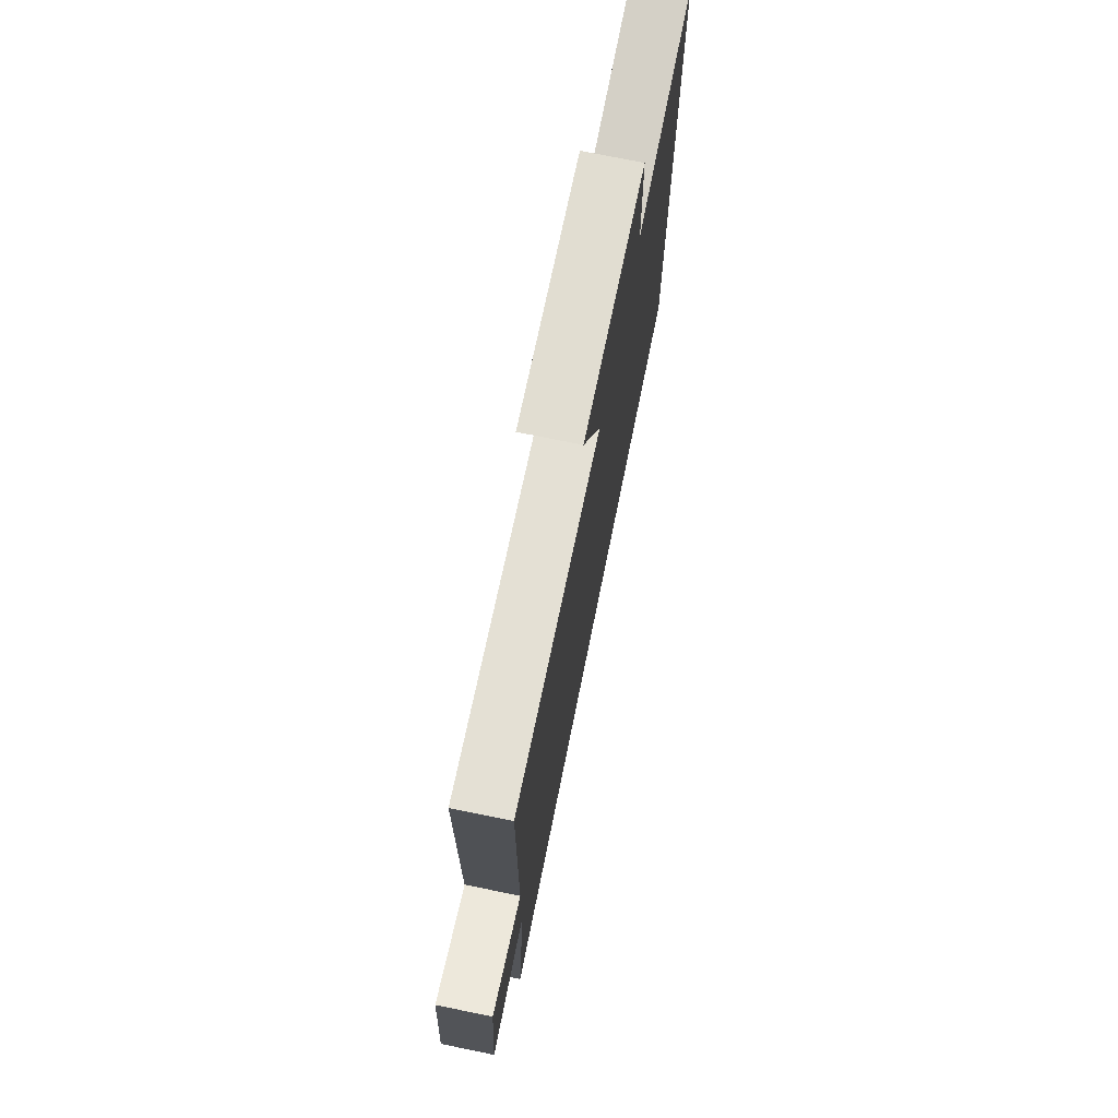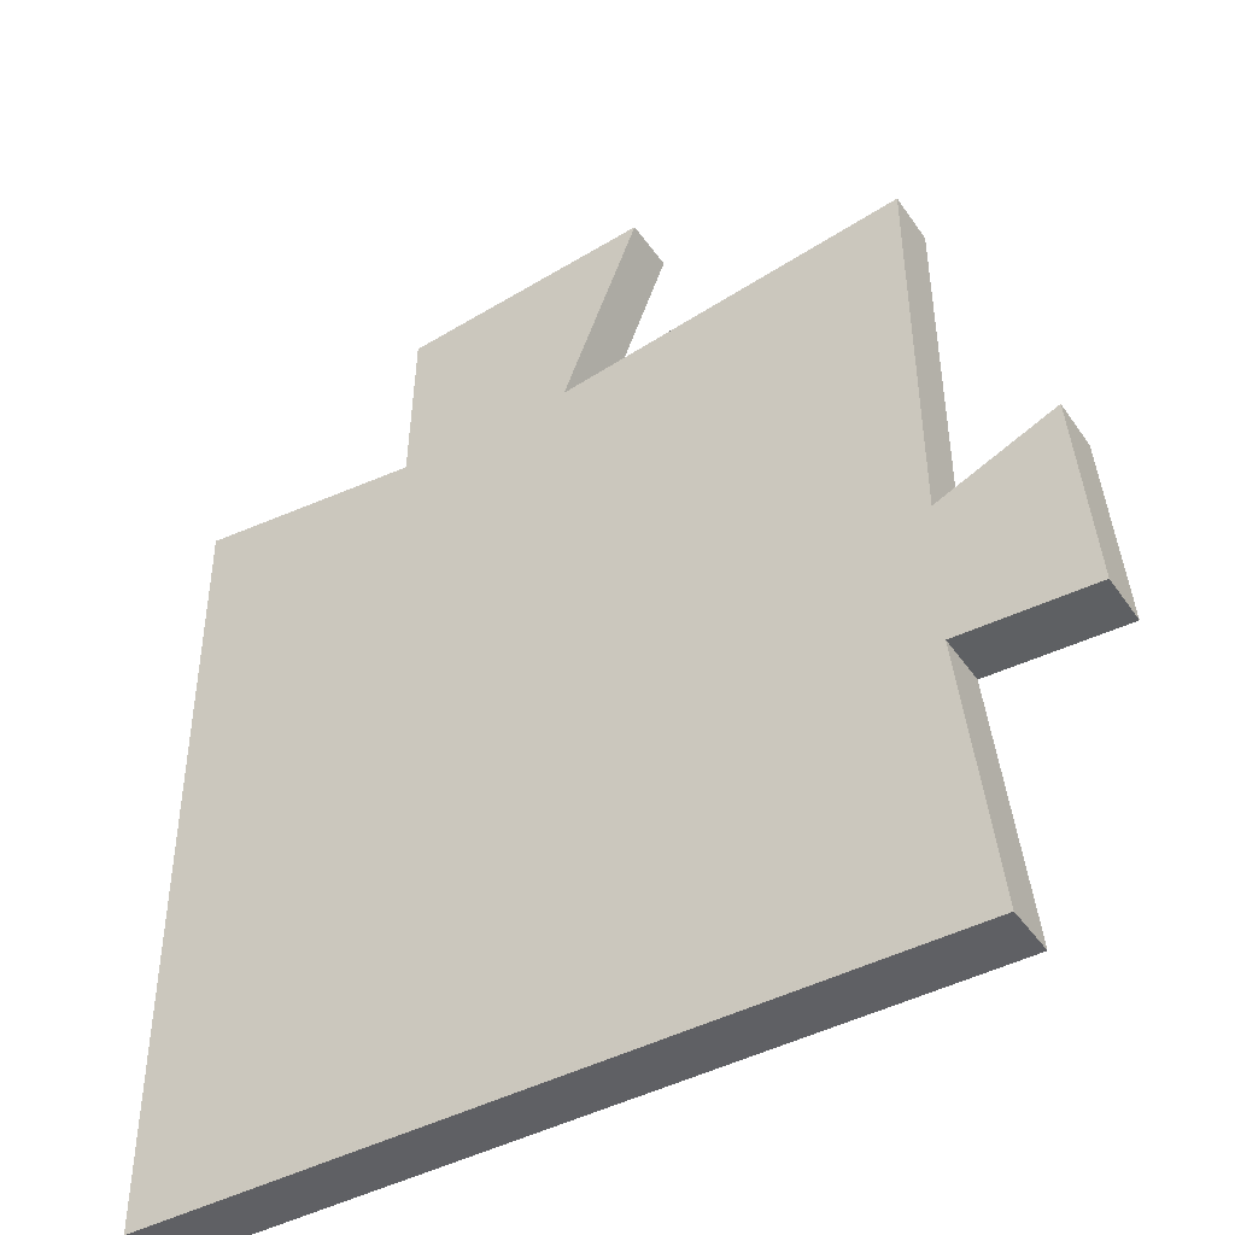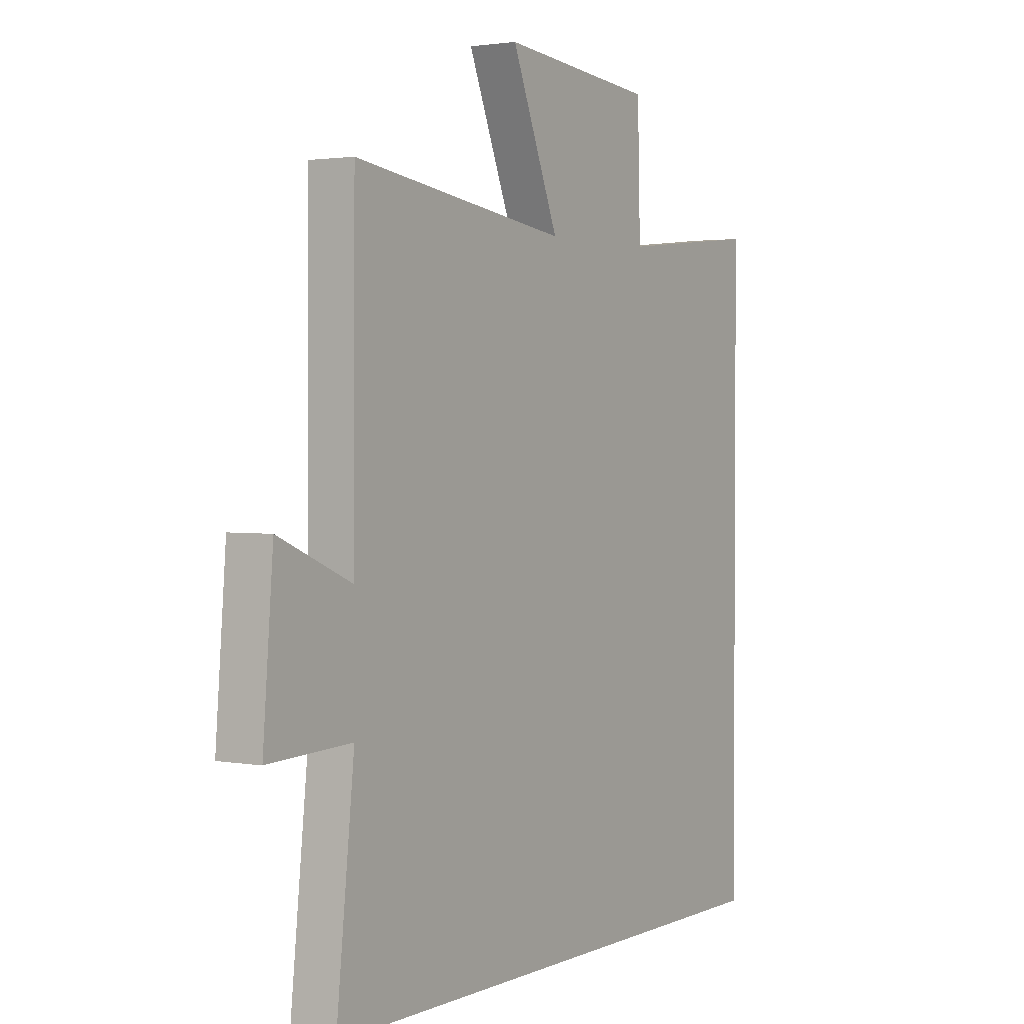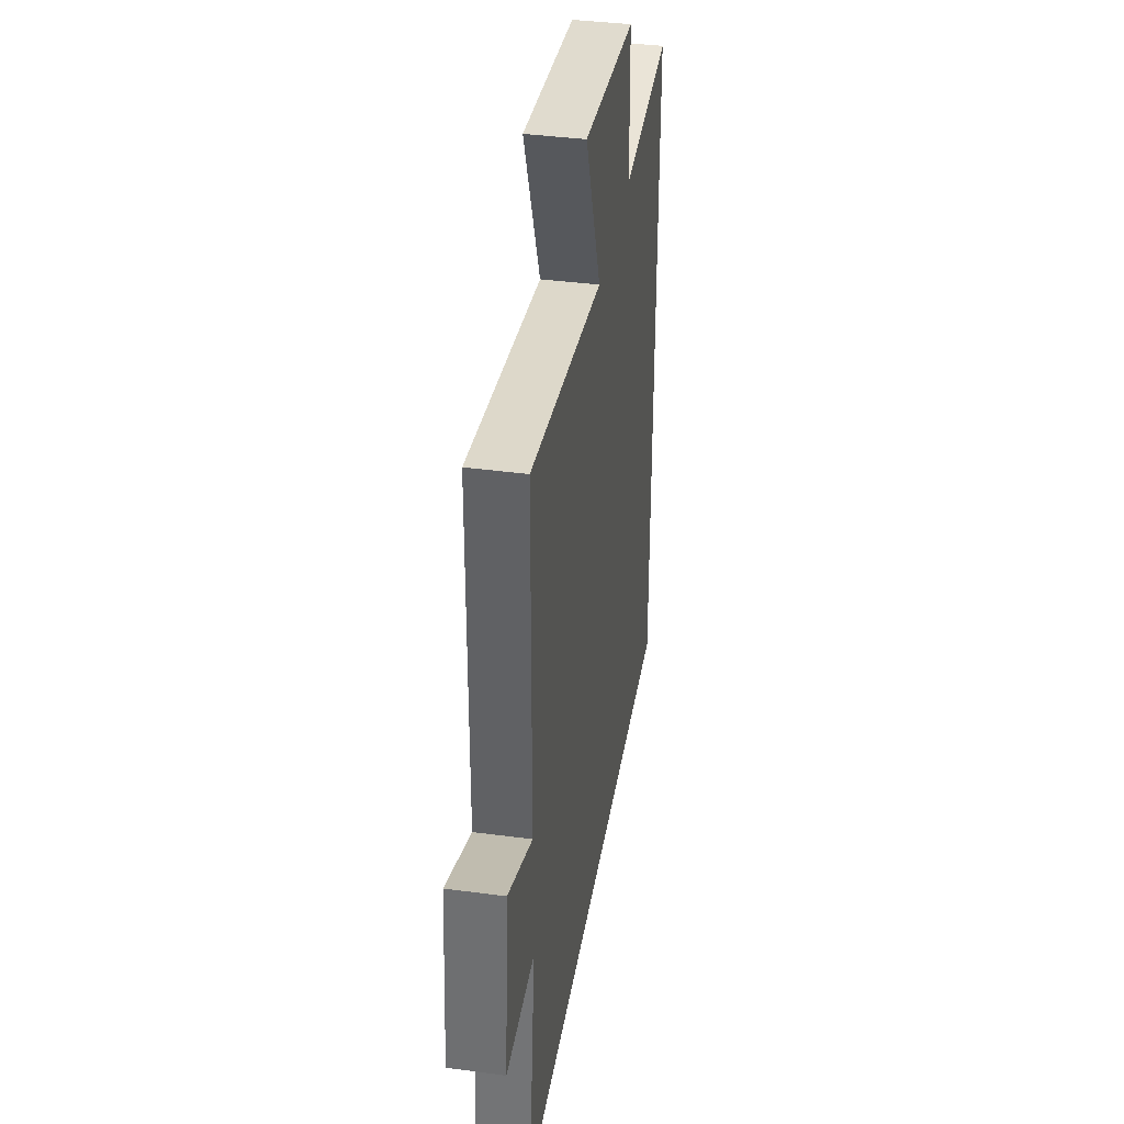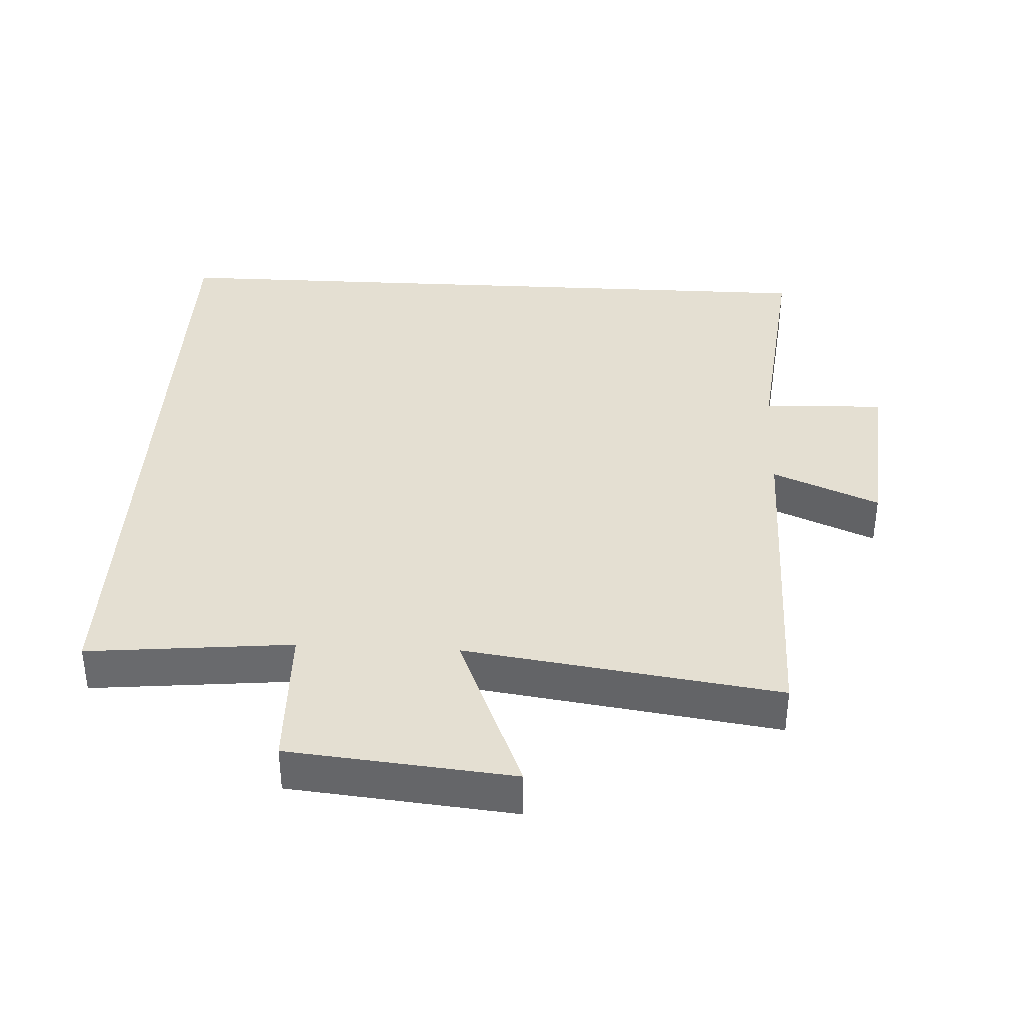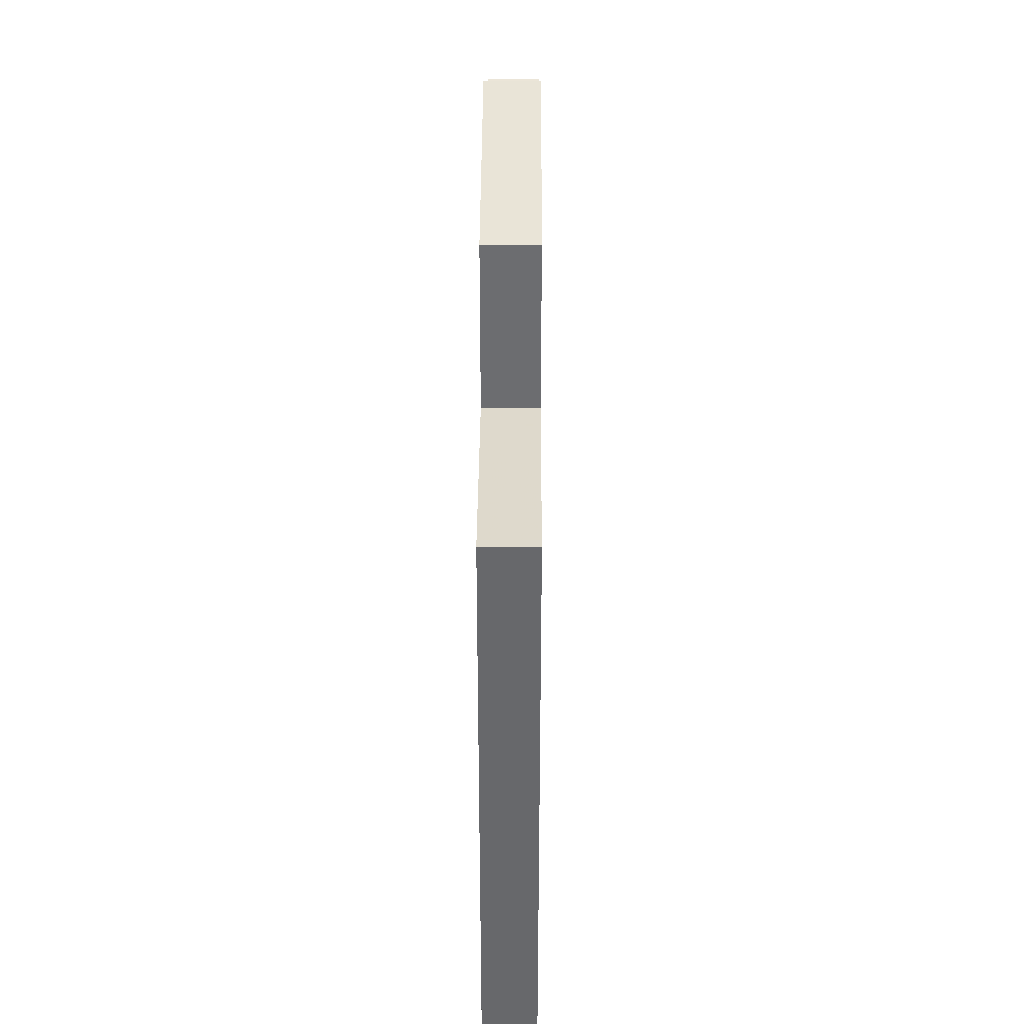
<metadata>
{"format":"obj","ext":"obj","renderer":"f3d","projection":"perspective","resolution":1024,"background":"white","views":[{"elev":74.5,"azim":101.5,"up":"+Z"},{"elev":-43.5,"azim":32.1,"up":"+Z"},{"elev":2.1,"azim":122.5,"up":"+Z"},{"elev":38.7,"azim":99.5,"up":"+Z"},{"elev":37.1,"azim":3.0,"up":"+Y"},{"elev":37.5,"azim":-89.7,"up":"+Z"}]}
</metadata>
<code>
v -0.5 0.07 0.53
v -0.199 0.07 0.5
v -0.193 0.07 0.718
v 0.137 0.07 0.75
v 0.035 0.07 0.5
v 0.497 0.07 0.566
v 0.5 0.07 0.051
v 0.657 0.07 0.118
v 0.679 0.07 -0.148
v 0.5 0.07 -0.141
v 0.539 0.07 -0.5
v -0.5 0.07 -0.5
v -0.5 0 0.53
v -0.199 0 0.5
v -0.193 0 0.718
v 0.137 0 0.75
v 0.035 0 0.5
v 0.497 0 0.566
v 0.5 0 0.051
v 0.657 0 0.118
v 0.679 0 -0.148
v 0.5 0 -0.141
v 0.539 0 -0.5
v -0.5 0 -0.5
f 10 11 12 1
f 7 8 9 10
f 5 6 7 10
f 2 3 4 5
f 2 5 10
f 1 2 10
f 13 24 23 22
f 22 21 20 19
f 22 19 18 17
f 17 16 15 14
f 22 17 14
f 22 14 13
f 1 13 14 2
f 2 14 15 3
f 3 15 16 4
f 4 16 17 5
f 5 17 18 6
f 6 18 19 7
f 7 19 20 8
f 8 20 21 9
f 9 21 22 10
f 10 22 23 11
f 11 23 24 12
f 12 24 13 1

</code>
